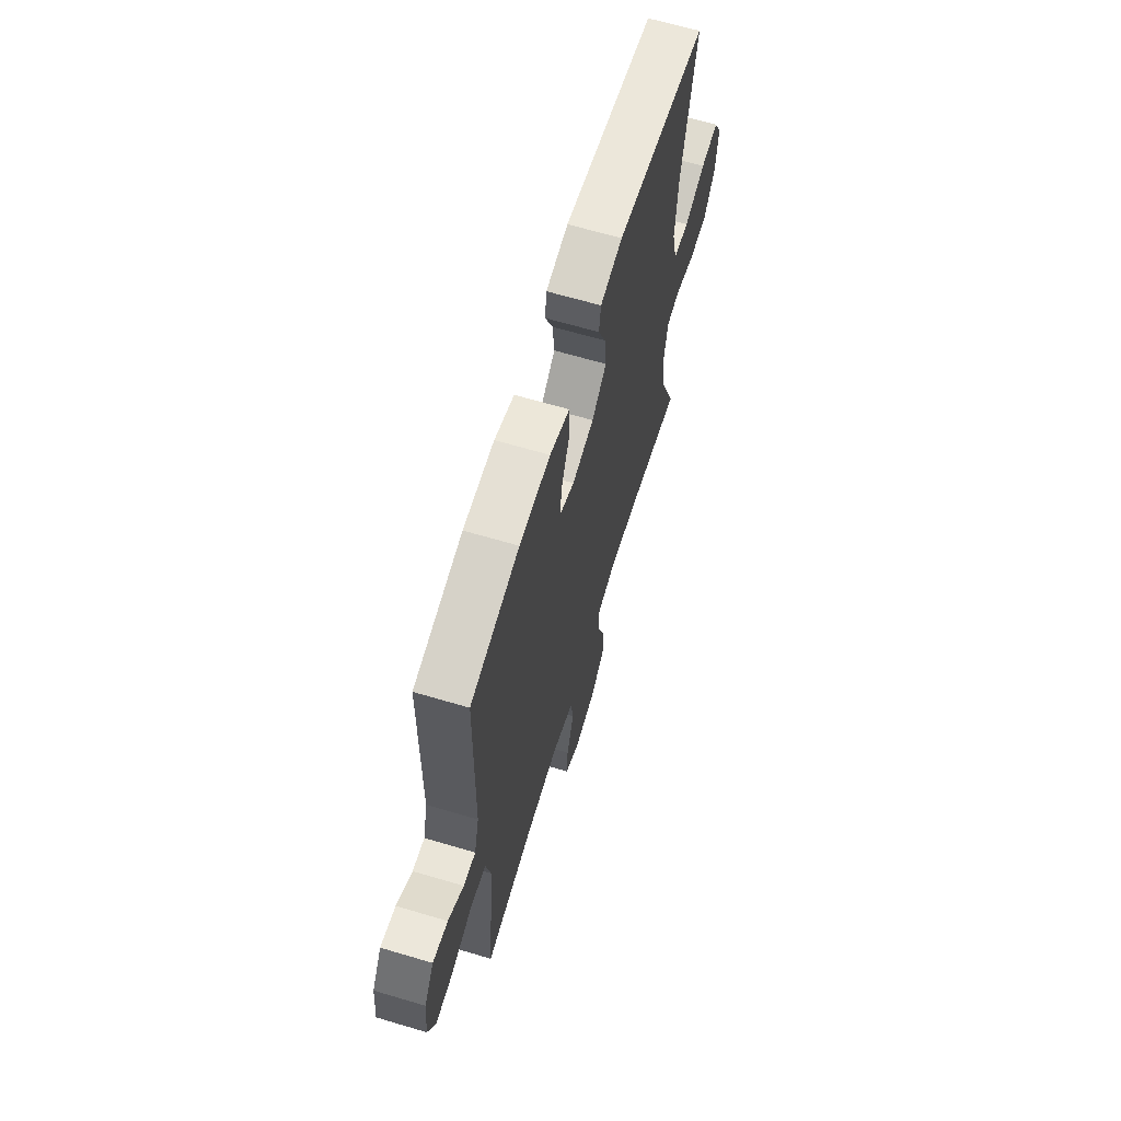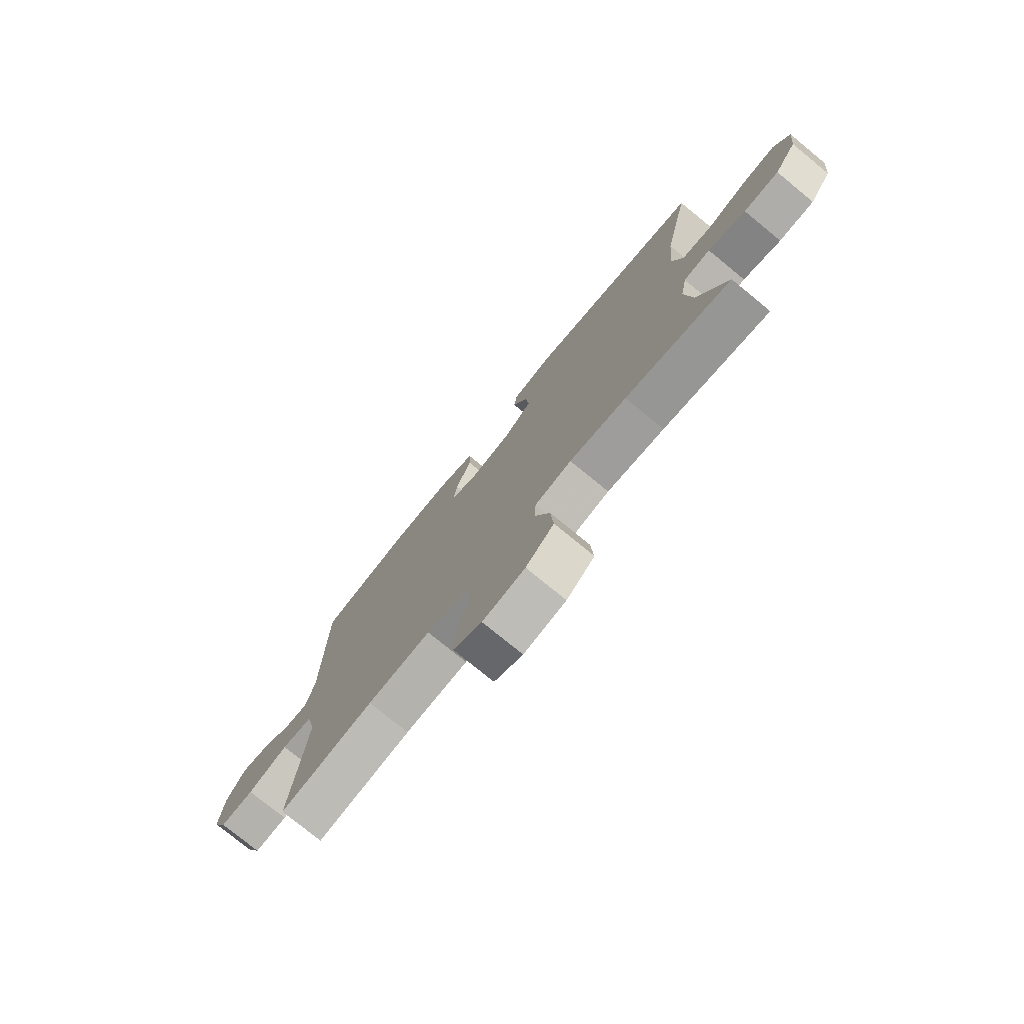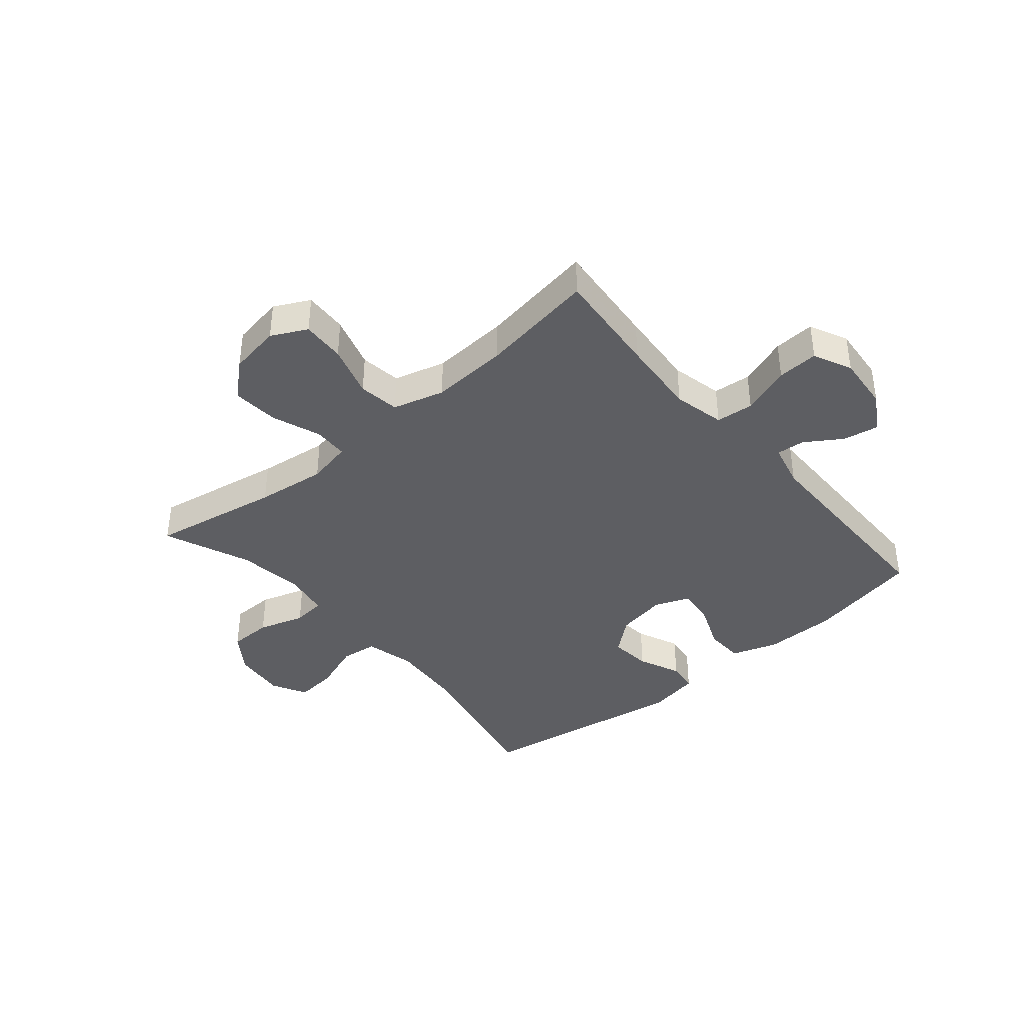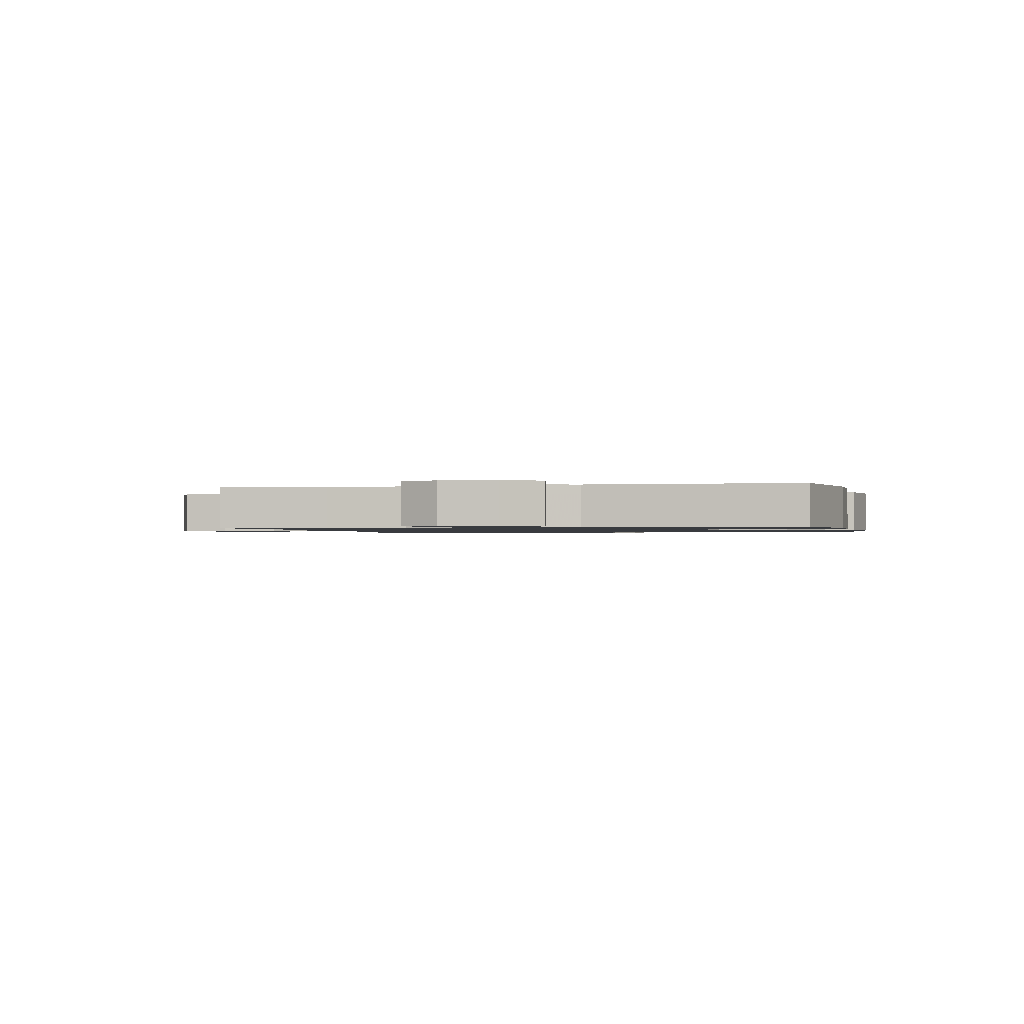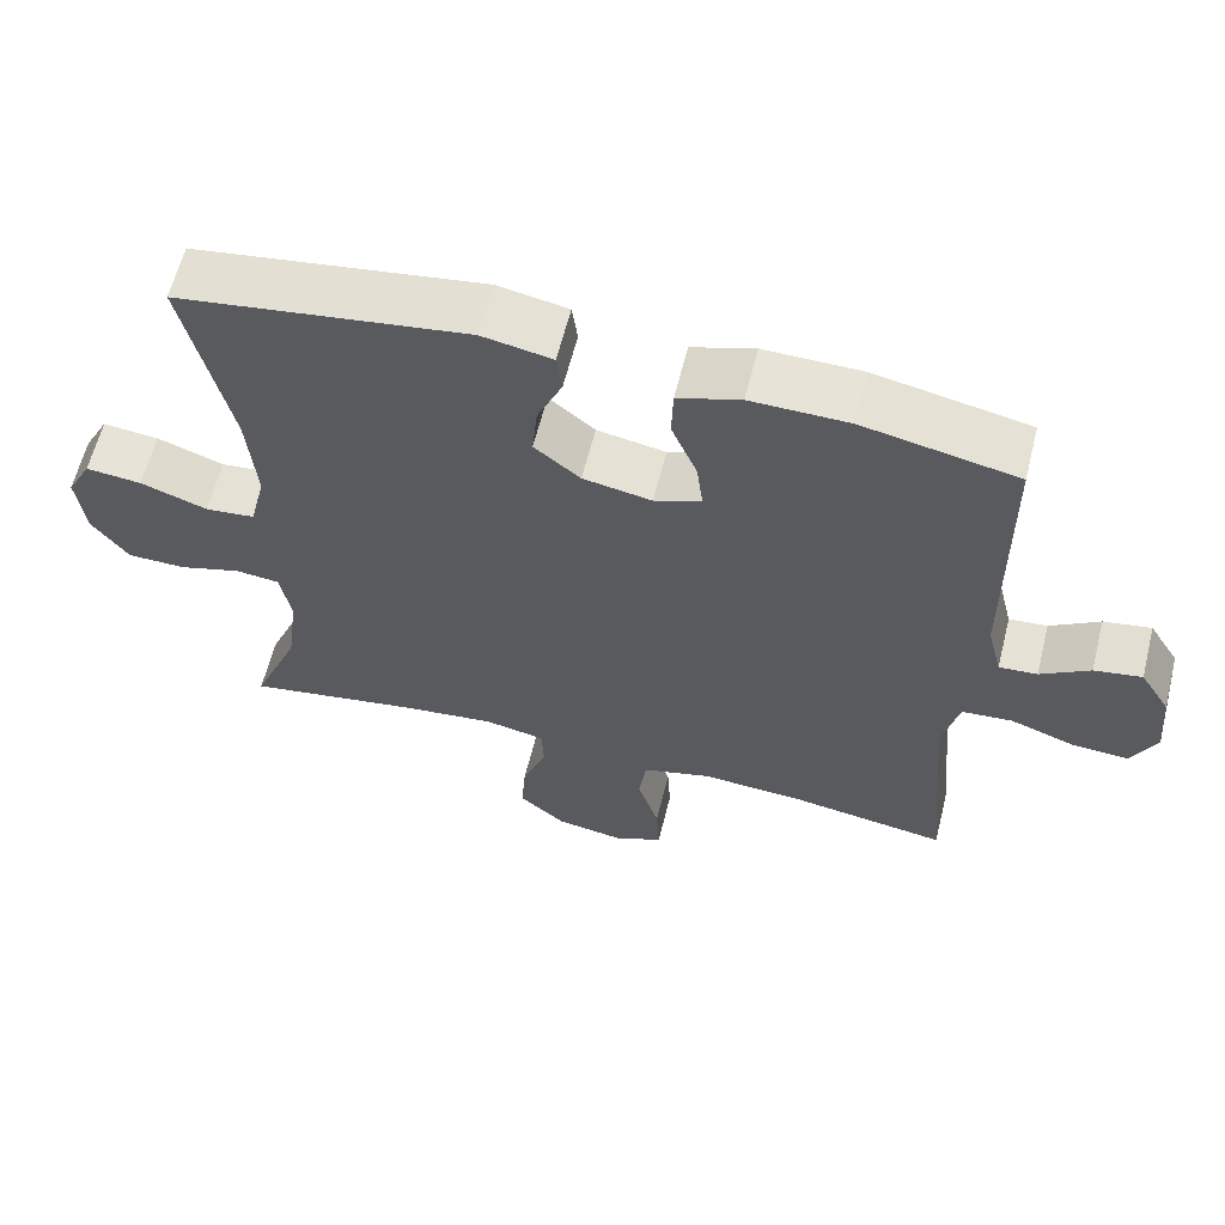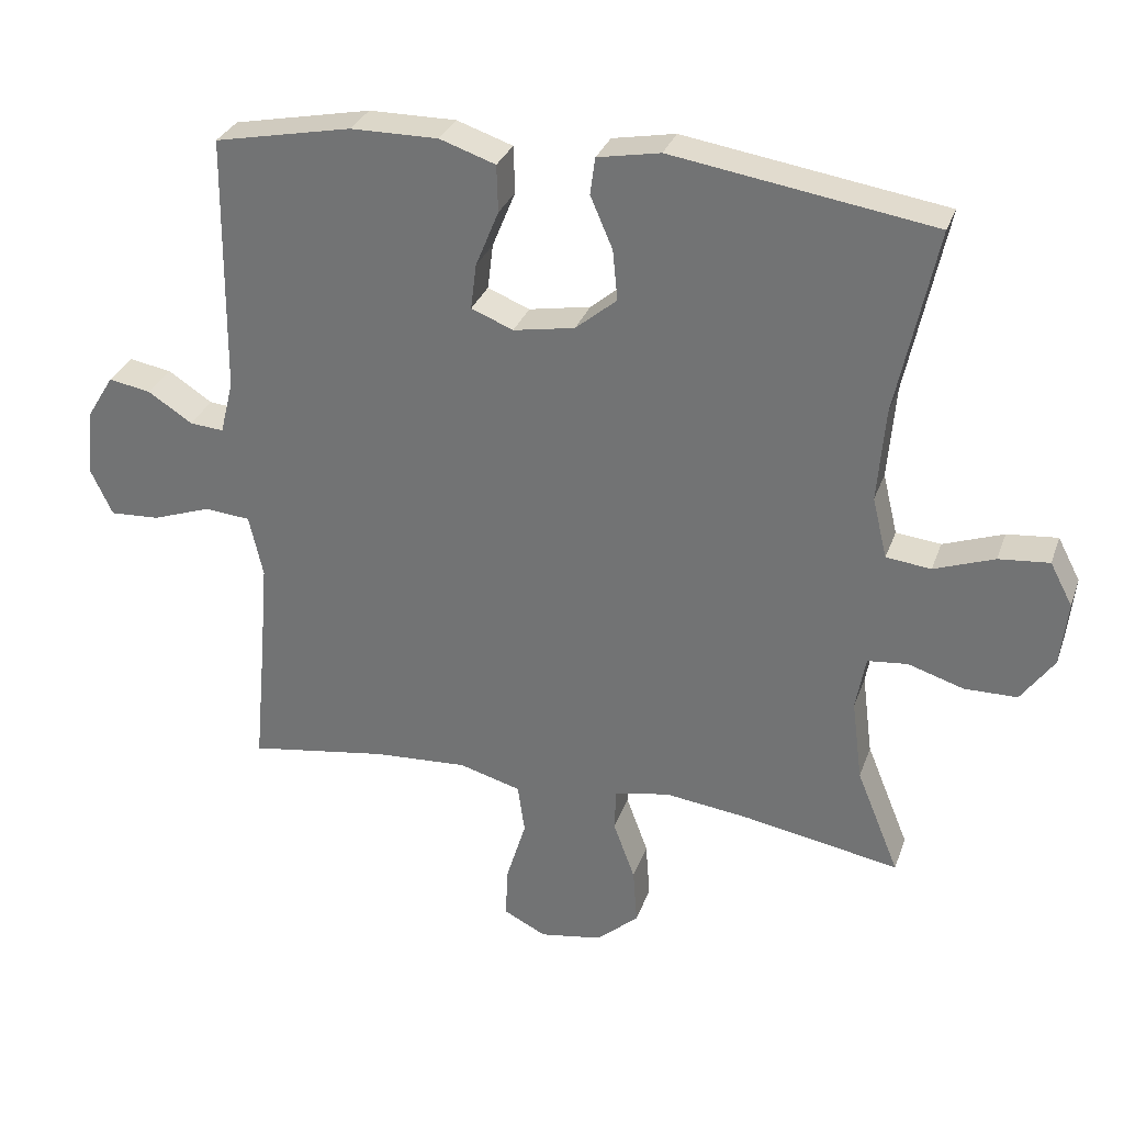
<metadata>
{"format":"obj","ext":"obj","renderer":"f3d","projection":"perspective","resolution":1024,"background":"white","views":[{"elev":64.7,"azim":-73.3,"up":"+Z"},{"elev":-76.7,"azim":50.7,"up":"+Z"},{"elev":-39.3,"azim":-139.7,"up":"+Y"},{"elev":-1.1,"azim":-77.2,"up":"+Y"},{"elev":62.0,"azim":-165.9,"up":"+Z"},{"elev":30.6,"azim":17.7,"up":"+Z"}]}
</metadata>
<code>
v -0.5 0.07 0.5
v -0.303 0.07 0.54
v -0.178 0.07 0.541
v -0.098 0.07 0.514
v -0.096 0.07 0.447
v -0.129 0.07 0.366
v -0.137 0.07 0.301
v -0.077 0.07 0.277
v 0.011 0.07 0.293
v 0.07 0.07 0.342
v 0.063 0.07 0.414
v 0.031 0.07 0.488
v 0.038 0.07 0.541
v 0.128 0.07 0.558
v 0.5 0.07 0.5
v 0.443 0.07 0.234
v 0.432 0.07 0.101
v 0.453 0.07 0.014
v 0.517 0.07 0.007
v 0.603 0.07 0.038
v 0.675 0.07 0.045
v 0.707 0.07 -0.016
v 0.697 0.07 -0.108
v 0.65 0.07 -0.174
v 0.575 0.07 -0.175
v 0.495 0.07 -0.15
v 0.438 0.07 -0.156
v 0.424 0.07 -0.233
v 0.439 0.07 -0.35
v 0.5 0.07 -0.5
v 0.276 0.07 -0.46
v 0.155 0.07 -0.445
v 0.077 0.07 -0.461
v 0.075 0.07 -0.521
v 0.106 0.07 -0.605
v 0.112 0.07 -0.686
v 0.052 0.07 -0.739
v -0.038 0.07 -0.754
v -0.099 0.07 -0.723
v -0.095 0.07 -0.648
v -0.067 0.07 -0.557
v -0.077 0.07 -0.486
v -0.166 0.07 -0.461
v -0.3 0.07 -0.469
v -0.5 0.07 -0.5
v -0.483 0.07 -0.314
v -0.472 0.07 -0.179
v -0.492 0.07 -0.09
v -0.557 0.07 -0.084
v -0.642 0.07 -0.114
v -0.713 0.07 -0.118
v -0.744 0.07 -0.052
v -0.735 0.07 0.044
v -0.696 0.07 0.108
v -0.635 0.07 0.097
v -0.572 0.07 0.056
v -0.523 0.07 0.052
v -0.504 0.07 0.129
v -0.5 0 0.5
v -0.303 0 0.54
v -0.178 0 0.541
v -0.098 0 0.514
v -0.096 0 0.447
v -0.129 0 0.366
v -0.137 0 0.301
v -0.077 0 0.277
v 0.011 0 0.293
v 0.07 0 0.342
v 0.063 0 0.414
v 0.031 0 0.488
v 0.038 0 0.541
v 0.128 0 0.558
v 0.5 0 0.5
v 0.443 0 0.234
v 0.432 0 0.101
v 0.453 0 0.014
v 0.517 0 0.007
v 0.603 0 0.038
v 0.675 0 0.045
v 0.707 0 -0.016
v 0.697 0 -0.108
v 0.65 0 -0.174
v 0.575 0 -0.175
v 0.495 0 -0.15
v 0.438 0 -0.156
v 0.424 0 -0.233
v 0.439 0 -0.35
v 0.5 0 -0.5
v 0.276 0 -0.46
v 0.155 0 -0.445
v 0.077 0 -0.461
v 0.075 0 -0.521
v 0.106 0 -0.605
v 0.112 0 -0.686
v 0.052 0 -0.739
v -0.038 0 -0.754
v -0.099 0 -0.723
v -0.095 0 -0.648
v -0.067 0 -0.557
v -0.077 0 -0.486
v -0.166 0 -0.461
v -0.3 0 -0.469
v -0.5 0 -0.5
v -0.483 0 -0.314
v -0.472 0 -0.179
v -0.492 0 -0.09
v -0.557 0 -0.084
v -0.642 0 -0.114
v -0.713 0 -0.118
v -0.744 0 -0.052
v -0.735 0 0.044
v -0.696 0 0.108
v -0.635 0 0.097
v -0.572 0 0.056
v -0.523 0 0.052
v -0.504 0 0.129
f 54 55 56
f 53 54 56
f 52 53 56
f 51 52 56
f 50 51 56
f 49 50 56
f 48 49 56 57
f 47 48 57 58
f 44 45 46
f 43 44 46 47
f 1 2 3
f 58 1 3
f 47 58 3
f 43 47 3
f 42 43 3
f 39 40 41
f 38 39 41
f 37 38 41
f 36 37 41
f 35 36 41
f 34 35 41
f 33 34 41 42
f 29 30 31
f 28 29 31 32
f 32 33 42
f 28 32 42
f 27 28 42
f 24 25 26
f 23 24 26
f 22 23 26
f 21 22 26
f 20 21 26
f 19 20 26
f 18 19 26 27
f 14 15 16
f 13 14 16
f 12 13 16
f 11 12 16
f 10 11 16 17
f 18 27 42
f 17 18 42
f 10 17 42
f 9 10 42
f 3 4 5 6
f 3 6 7
f 42 3 7
f 8 9 42
f 7 8 42
f 114 113 112
f 114 112 111
f 114 111 110
f 114 110 109
f 114 109 108
f 114 108 107
f 115 114 107 106
f 116 115 106 105
f 104 103 102
f 105 104 102 101
f 61 60 59
f 61 59 116
f 61 116 105
f 61 105 101
f 61 101 100
f 99 98 97
f 99 97 96
f 99 96 95
f 99 95 94
f 99 94 93
f 99 93 92
f 100 99 92 91
f 89 88 87
f 90 89 87 86
f 100 91 90
f 100 90 86
f 100 86 85
f 84 83 82
f 84 82 81
f 84 81 80
f 84 80 79
f 84 79 78
f 84 78 77
f 85 84 77 76
f 74 73 72
f 74 72 71
f 74 71 70
f 74 70 69
f 75 74 69 68
f 100 85 76
f 100 76 75
f 100 75 68
f 100 68 67
f 64 63 62 61
f 65 64 61
f 65 61 100
f 100 67 66
f 100 66 65
f 1 59 60 2
f 2 60 61 3
f 3 61 62 4
f 4 62 63 5
f 5 63 64 6
f 6 64 65 7
f 7 65 66 8
f 8 66 67 9
f 9 67 68 10
f 10 68 69 11
f 11 69 70 12
f 12 70 71 13
f 13 71 72 14
f 14 72 73 15
f 15 73 74 16
f 16 74 75 17
f 17 75 76 18
f 18 76 77 19
f 19 77 78 20
f 20 78 79 21
f 21 79 80 22
f 22 80 81 23
f 23 81 82 24
f 24 82 83 25
f 25 83 84 26
f 26 84 85 27
f 27 85 86 28
f 28 86 87 29
f 29 87 88 30
f 30 88 89 31
f 31 89 90 32
f 32 90 91 33
f 33 91 92 34
f 34 92 93 35
f 35 93 94 36
f 36 94 95 37
f 37 95 96 38
f 38 96 97 39
f 39 97 98 40
f 40 98 99 41
f 41 99 100 42
f 42 100 101 43
f 43 101 102 44
f 44 102 103 45
f 45 103 104 46
f 46 104 105 47
f 47 105 106 48
f 48 106 107 49
f 49 107 108 50
f 50 108 109 51
f 51 109 110 52
f 52 110 111 53
f 53 111 112 54
f 54 112 113 55
f 55 113 114 56
f 56 114 115 57
f 57 115 116 58
f 58 116 59 1

</code>
